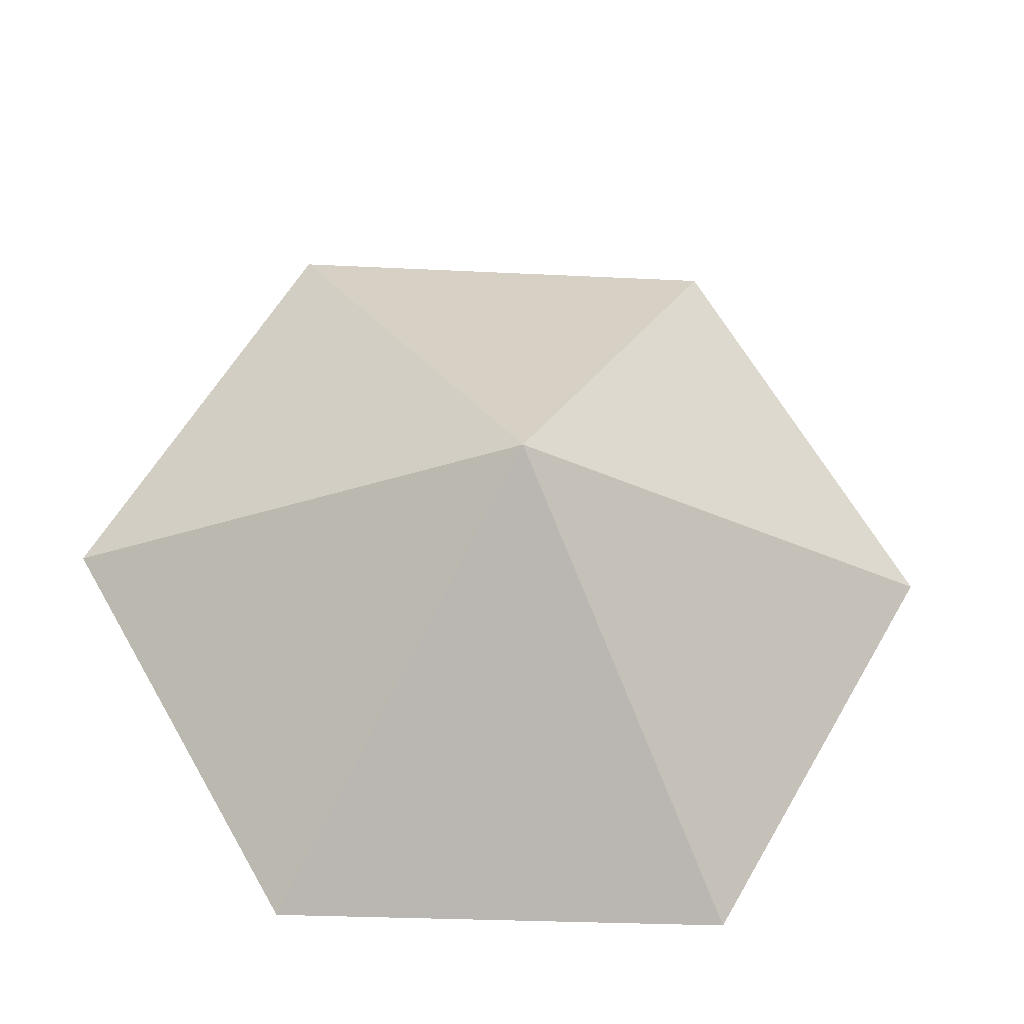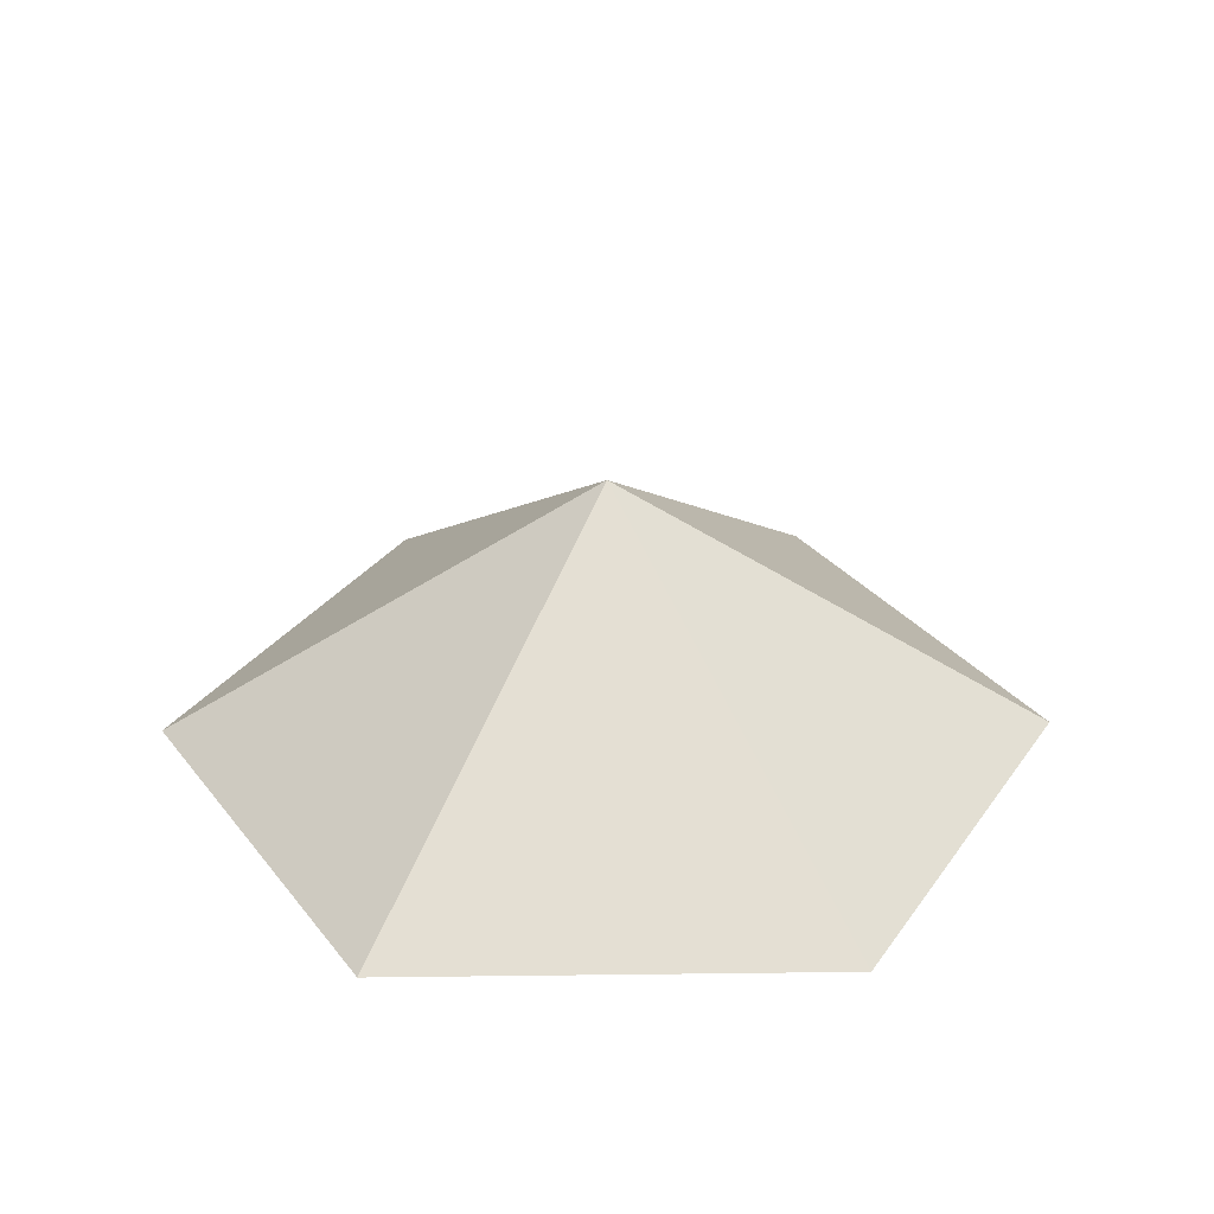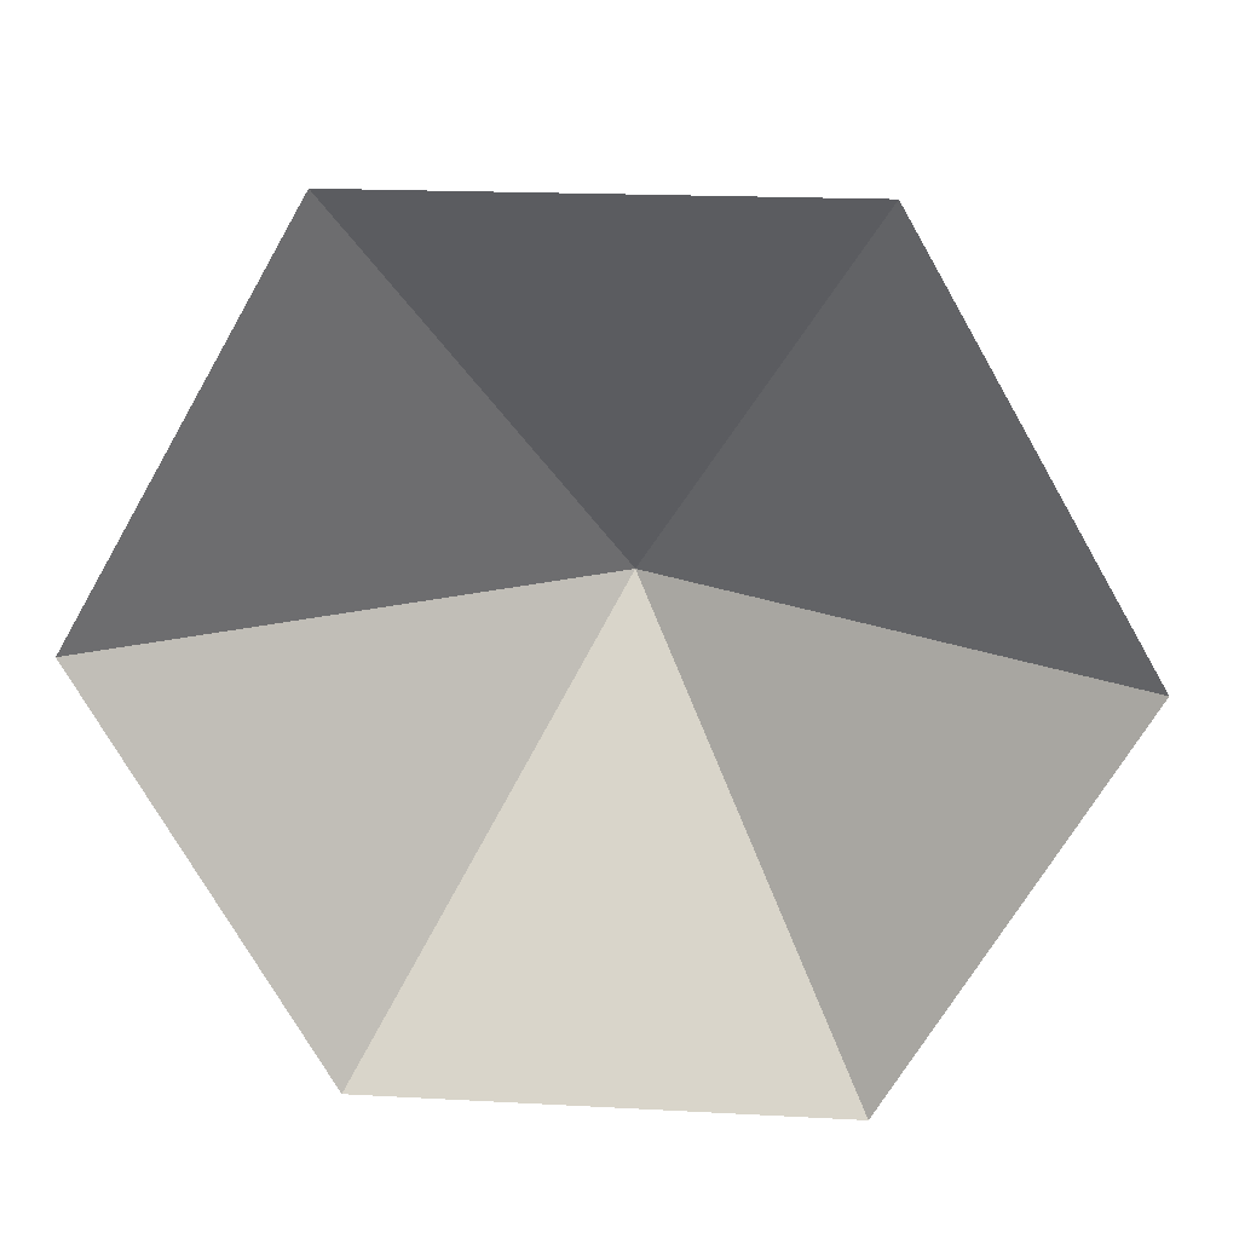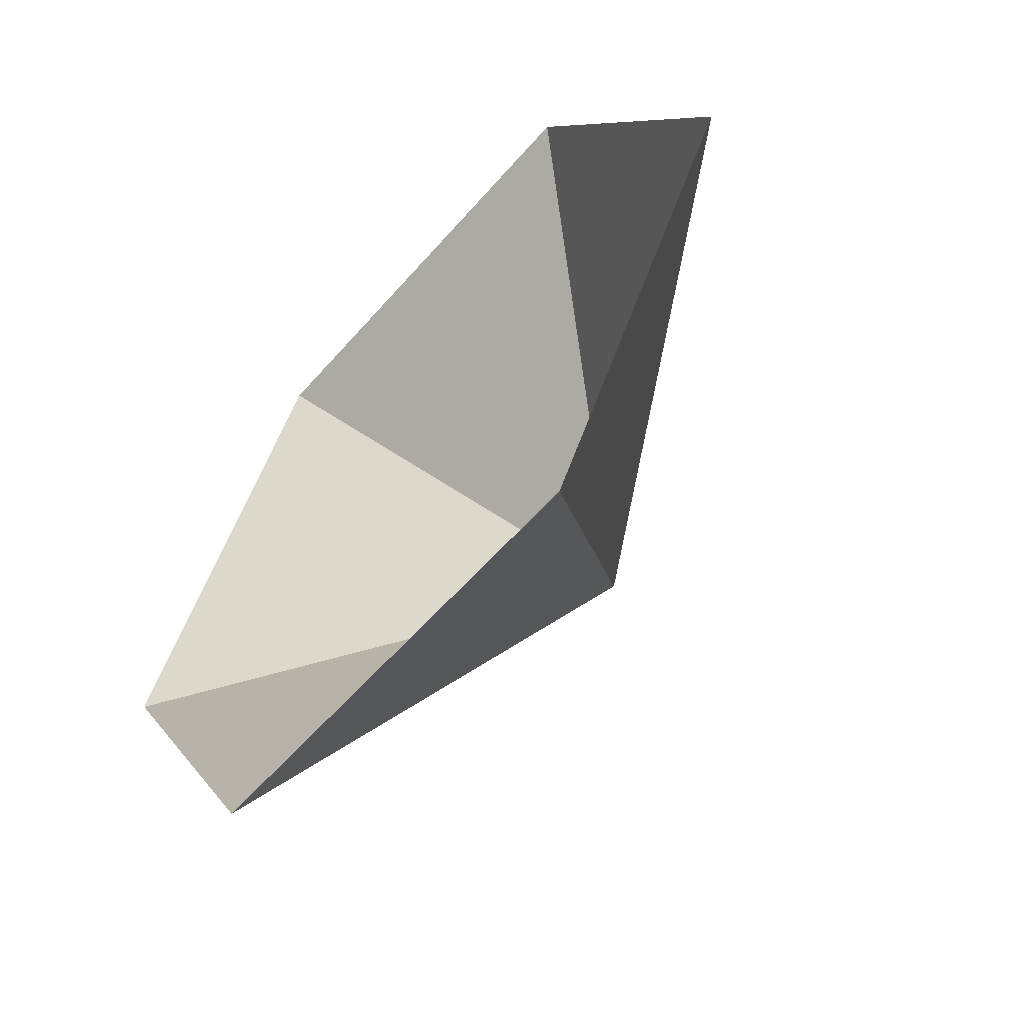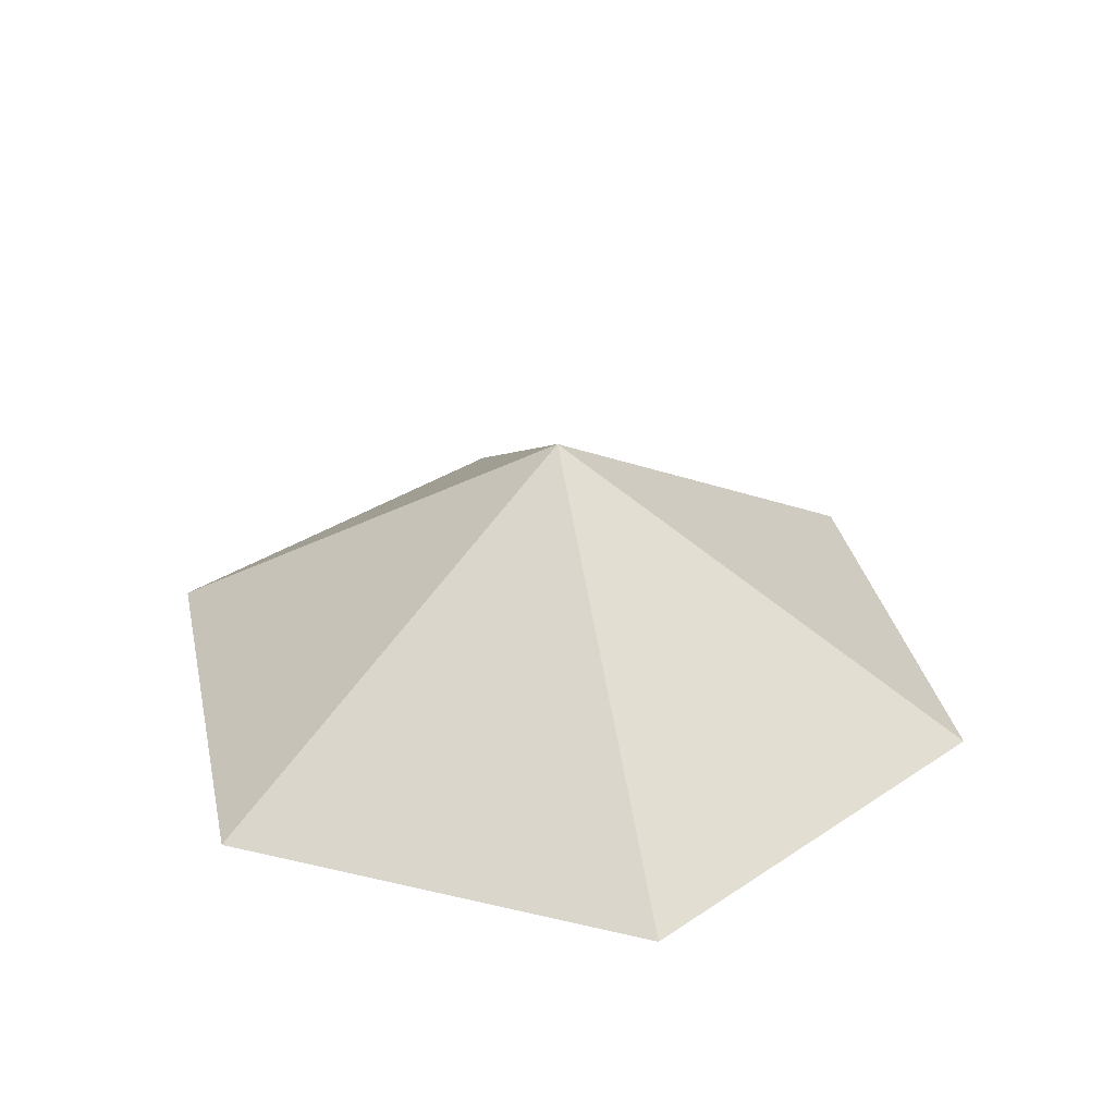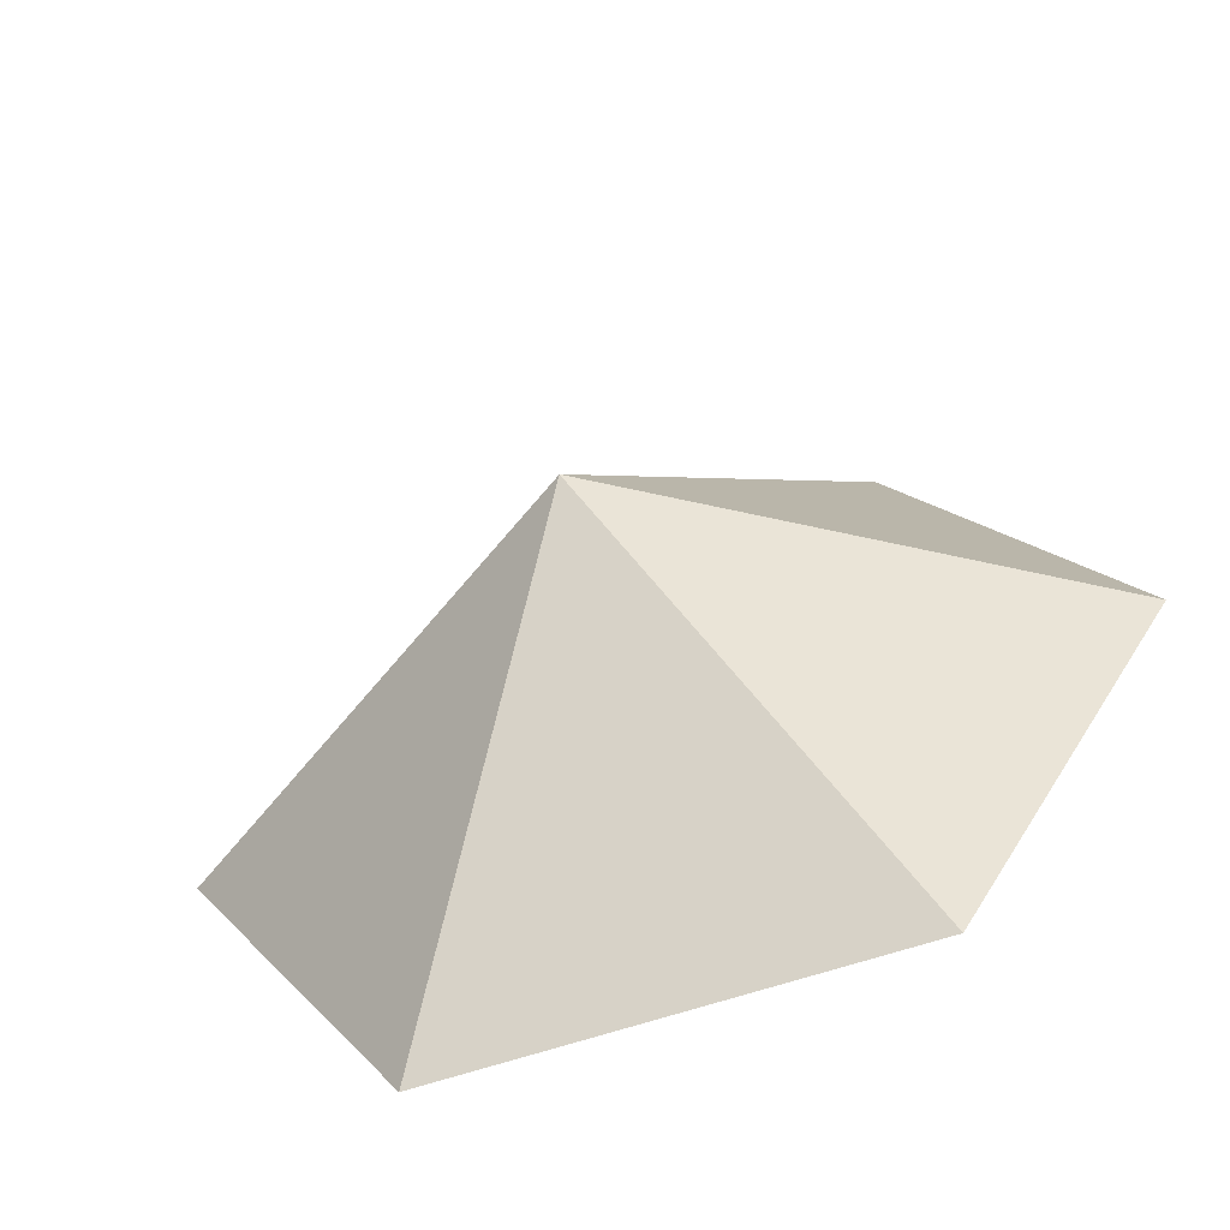
<metadata>
{"format":"obj","ext":"obj","renderer":"f3d","projection":"perspective","resolution":1024,"background":"white","views":[{"elev":-27.9,"azim":-4.4,"up":"+Y"},{"elev":31.0,"azim":179.0,"up":"+Z"},{"elev":19.0,"azim":-174.2,"up":"+Y"},{"elev":-58.1,"azim":-130.6,"up":"+Y"},{"elev":33.7,"azim":17.8,"up":"+Z"},{"elev":-61.8,"azim":19.2,"up":"+Y"}]}
</metadata>
<code>
v 0 0 0
v 4.617 0 0
v 6.926 3.999 0
v 4.617 7.998 0
v 0 7.998 0
v -2.309 3.999 0
v 2.309 3.999 2.897
f 1 2 7
f 2 3 7
f 3 4 7
f 4 5 7
f 5 6 7
f 6 1 7

</code>
